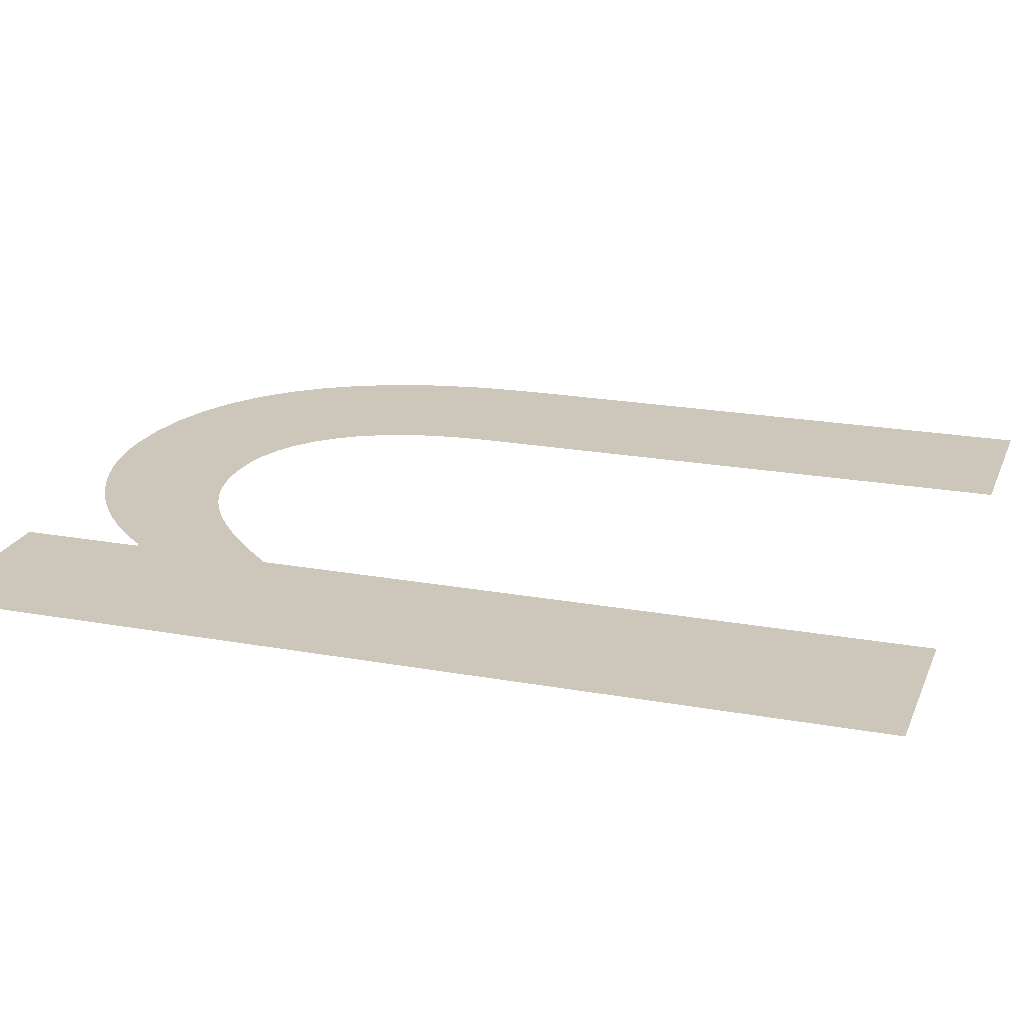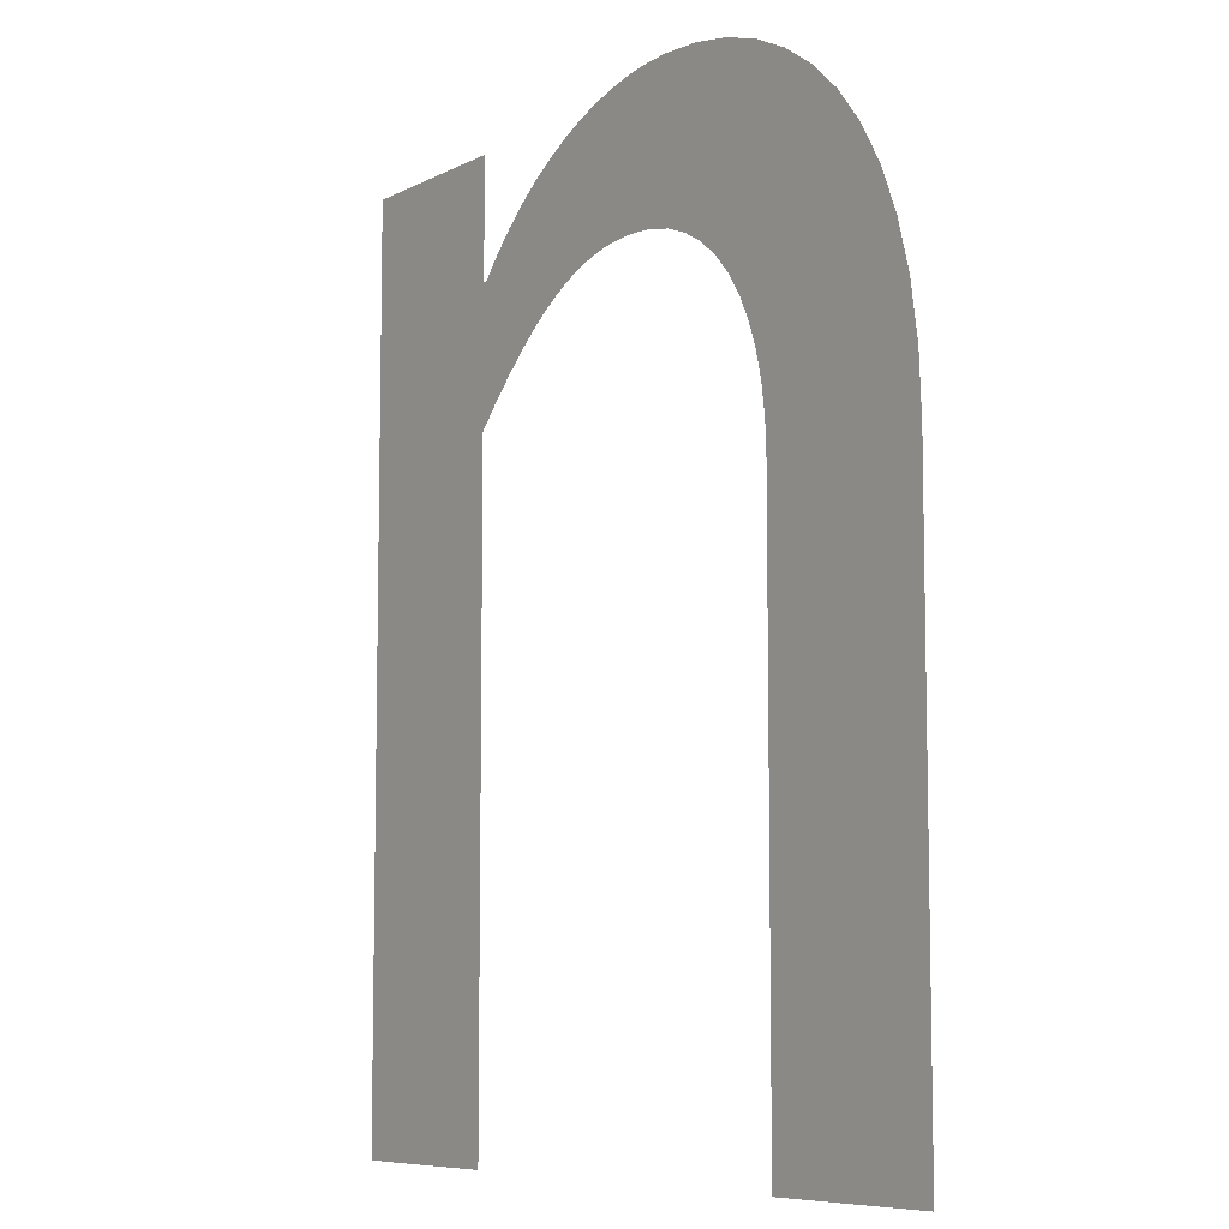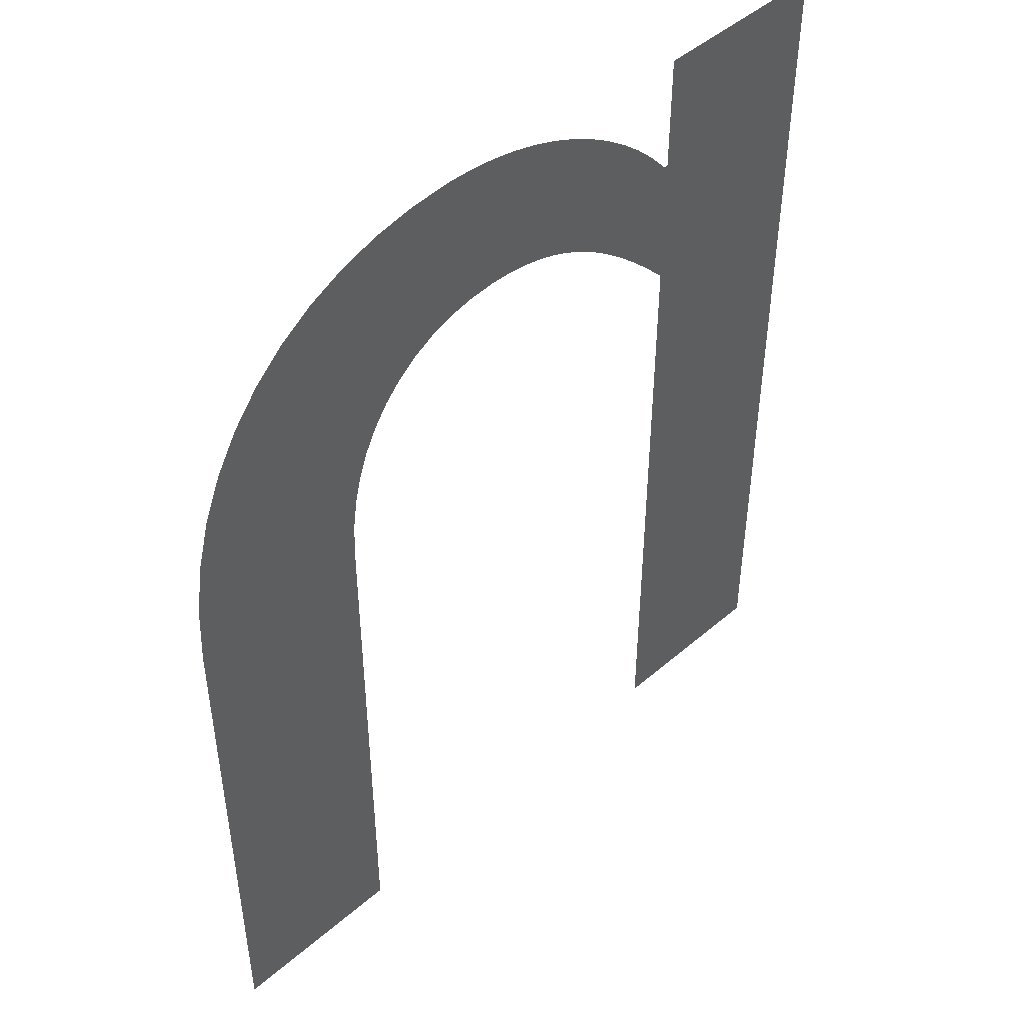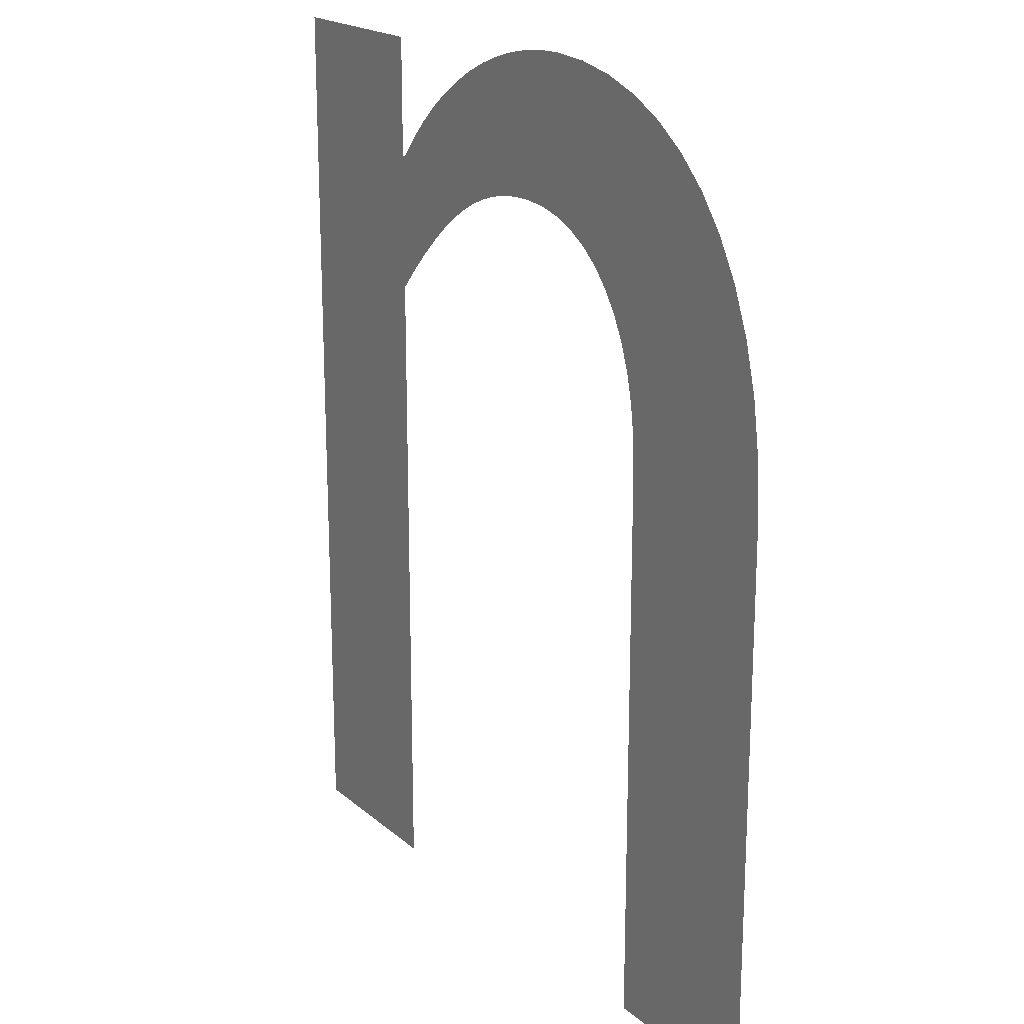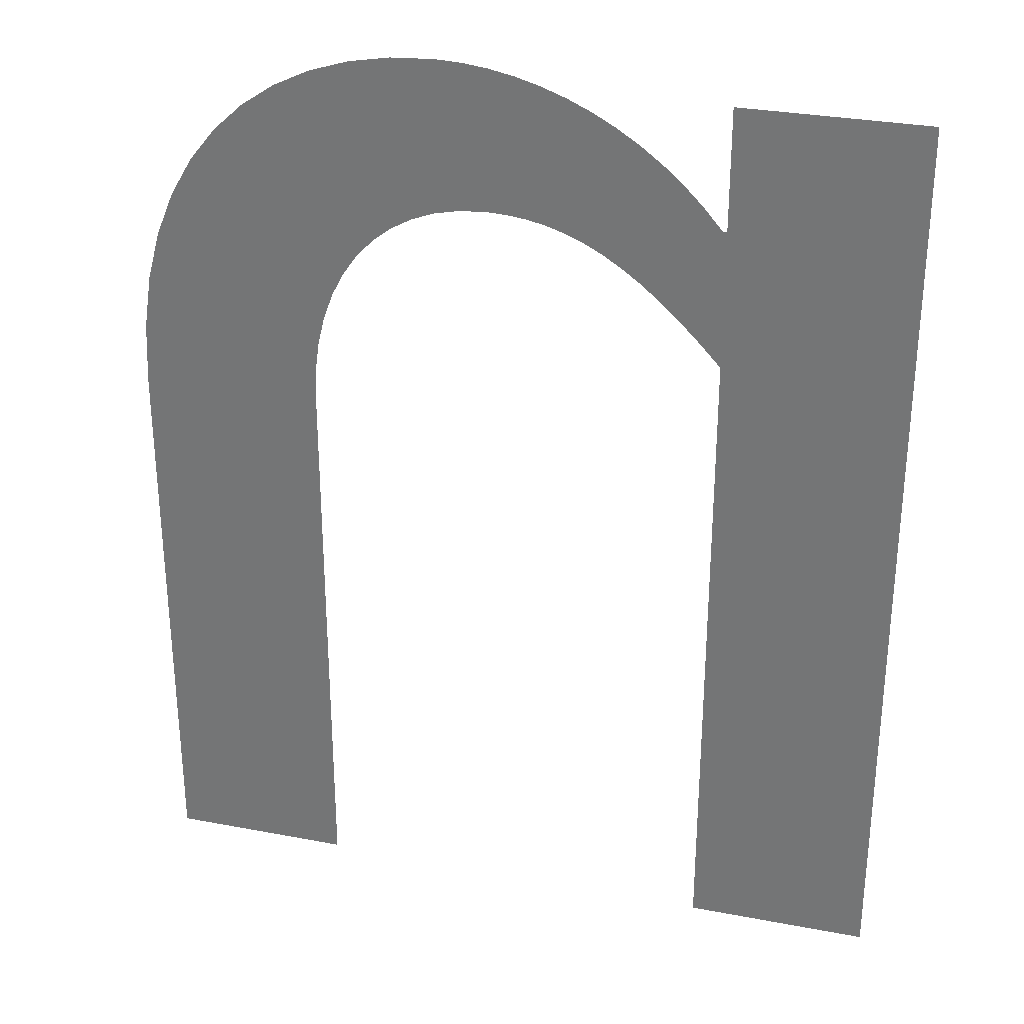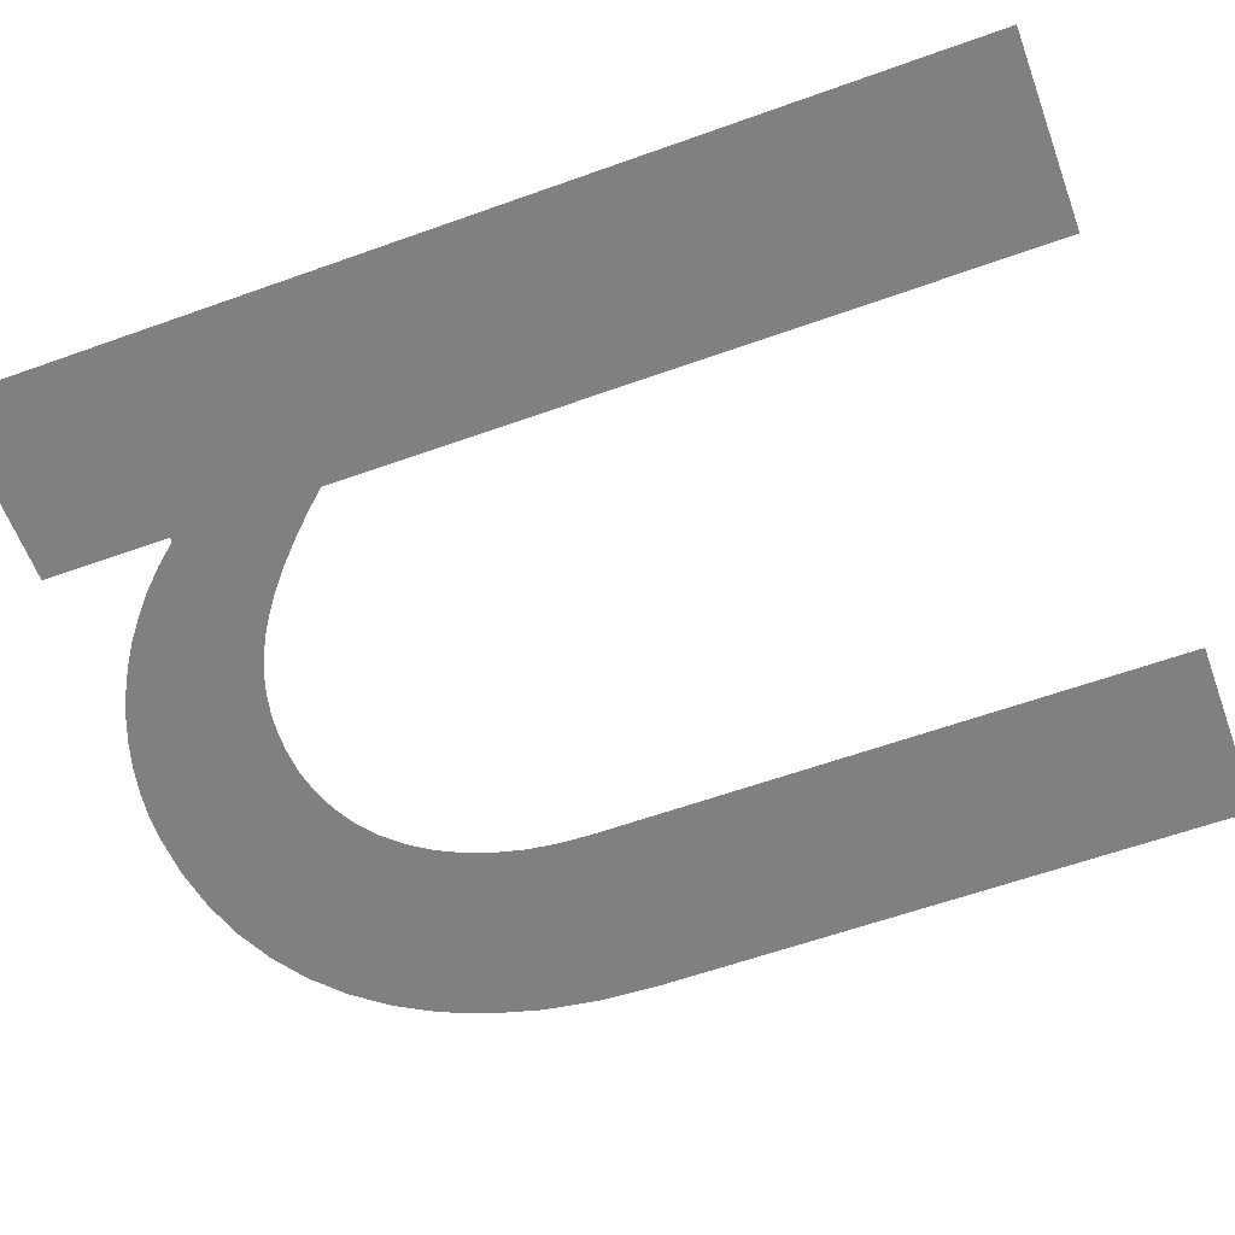
<metadata>
{"format":"obj","ext":"obj","renderer":"f3d","projection":"perspective","resolution":1024,"background":"white","views":[{"elev":21.3,"azim":-72.0,"up":"+Z"},{"elev":-7.8,"azim":54.3,"up":"+Y"},{"elev":47.5,"azim":135.9,"up":"+Y"},{"elev":19.4,"azim":56.7,"up":"+Y"},{"elev":30.5,"azim":-164.6,"up":"+Y"},{"elev":-60.1,"azim":-69.8,"up":"+Z"}]}
</metadata>
<code>
o Text
v 0.15 0.449 -0
v 0.061 0.449 -0
v 0.061 0 0
v 0.15 0 0
v 0.15 0.322 -0
v 0.1603 0.3332 -0
v 0.1702 0.3431 -0
v 0.1797 0.352 -0
v 0.189 0.3597 -0
v 0.1981 0.3664 -0
v 0.2071 0.3721 -0
v 0.216 0.3768 -0
v 0.225 0.3806 -0
v 0.234 0.3835 -0
v 0.2431 0.3854 -0
v 0.2524 0.3866 -0
v 0.262 0.387 -0
v 0.2751 0.3861 -0
v 0.2873 0.3835 -0
v 0.2985 0.3792 -0
v 0.3088 0.3734 -0
v 0.3181 0.3661 -0
v 0.3262 0.3573 -0
v 0.3333 0.3471 -0
v 0.3392 0.3356 -0
v 0.3438 0.3229 -0
v 0.3472 0.309 -0
v 0.3493 0.294 -0
v 0.35 0.278 -0
v 0.35 0 0
v 0.439 0 0
v 0.439 0.277 -0
v 0.4376 0.3064 -0
v 0.4336 0.3331 -0
v 0.427 0.3572 -0
v 0.4182 0.3786 -0
v 0.4073 0.3974 -0
v 0.3944 0.4136 -0
v 0.3797 0.4273 -0
v 0.3634 0.4384 -0
v 0.3458 0.447 -0
v 0.3268 0.4531 -0
v 0.3069 0.4568 -0
v 0.286 0.458 -0
v 0.2735 0.4575 -0
v 0.2611 0.4559 -0
v 0.2487 0.4534 -0
v 0.2366 0.4499 -0
v 0.2247 0.4455 -0
v 0.213 0.4401 -0
v 0.2017 0.4339 -0
v 0.1907 0.4267 -0
v 0.1802 0.4188 -0
v 0.1703 0.41 -0
v 0.1608 0.4004 -0
v 0.152 0.39 -0
v 0.15 0.39 -0
f 45 43 44
f 46 43 45
f 46 42 43
f 47 42 46
f 48 42 47
f 48 41 42
f 49 41 48
f 3 1 2
f 3 57 1
f 49 40 41
f 50 40 49
f 51 40 50
f 51 39 40
f 52 39 51
f 52 38 39
f 53 38 52
f 54 38 53
f 54 37 38
f 55 37 54
f 56 37 55
f 56 17 37
f 17 36 37
f 3 56 57
f 3 5 56
f 5 6 56
f 6 7 56
f 7 8 56
f 8 9 56
f 9 10 56
f 10 11 56
f 11 12 56
f 12 13 56
f 13 14 56
f 14 15 56
f 15 16 56
f 16 17 56
f 18 36 17
f 19 36 18
f 20 36 19
f 21 36 20
f 21 35 36
f 22 35 21
f 23 35 22
f 24 35 23
f 24 34 35
f 25 34 24
f 26 34 25
f 26 33 34
f 27 33 26
f 3 4 5
f 28 33 27
f 28 32 33
f 29 32 28
f 30 32 29
f 30 31 32

</code>
